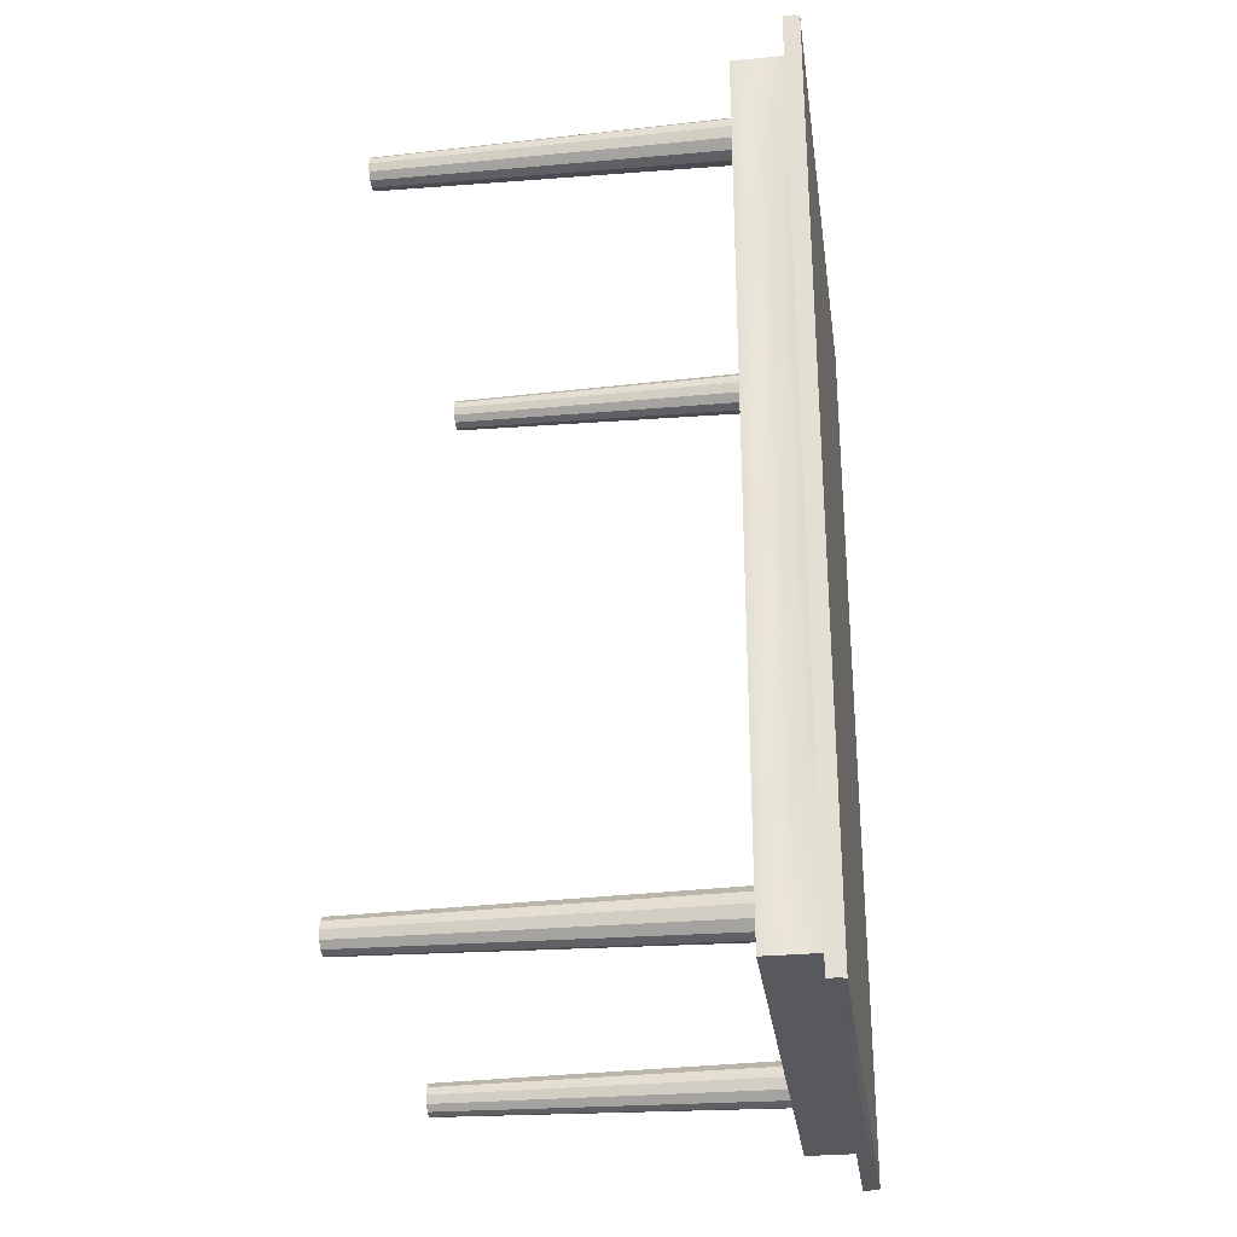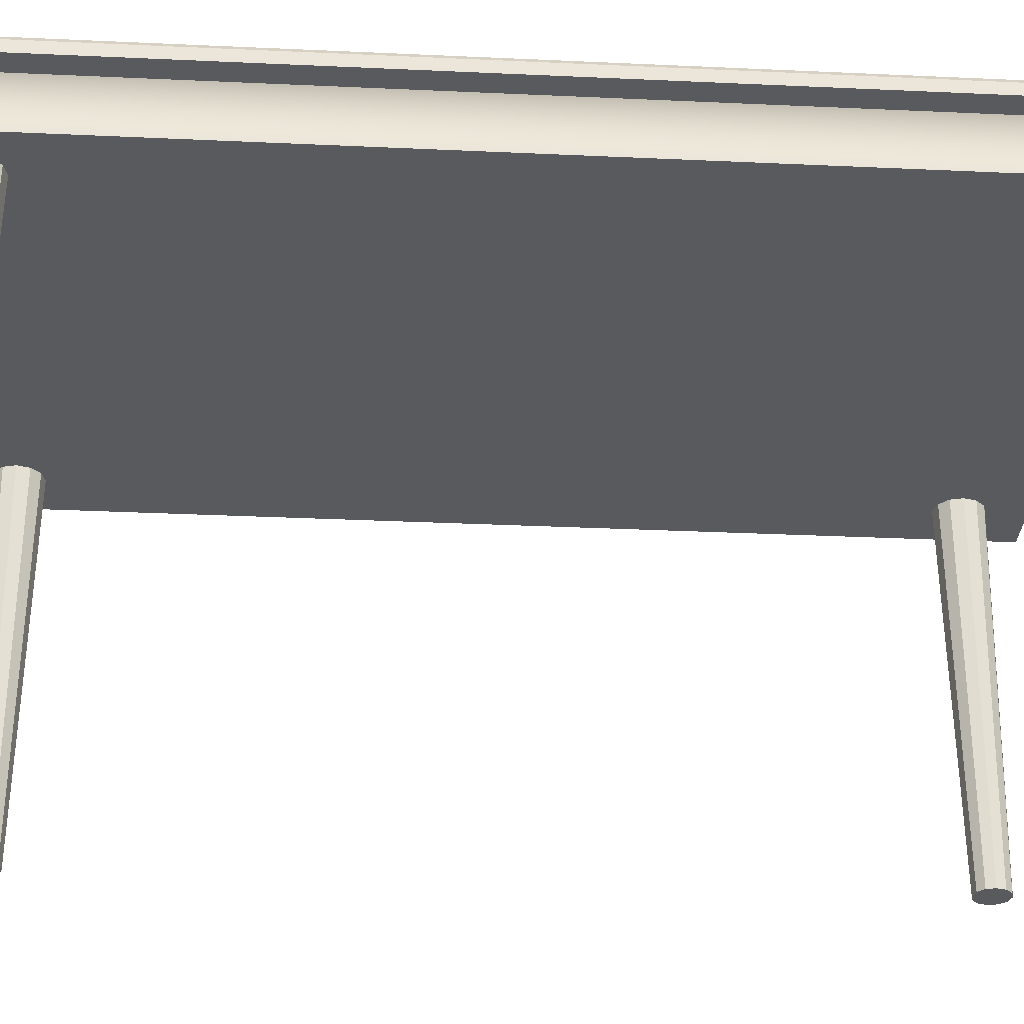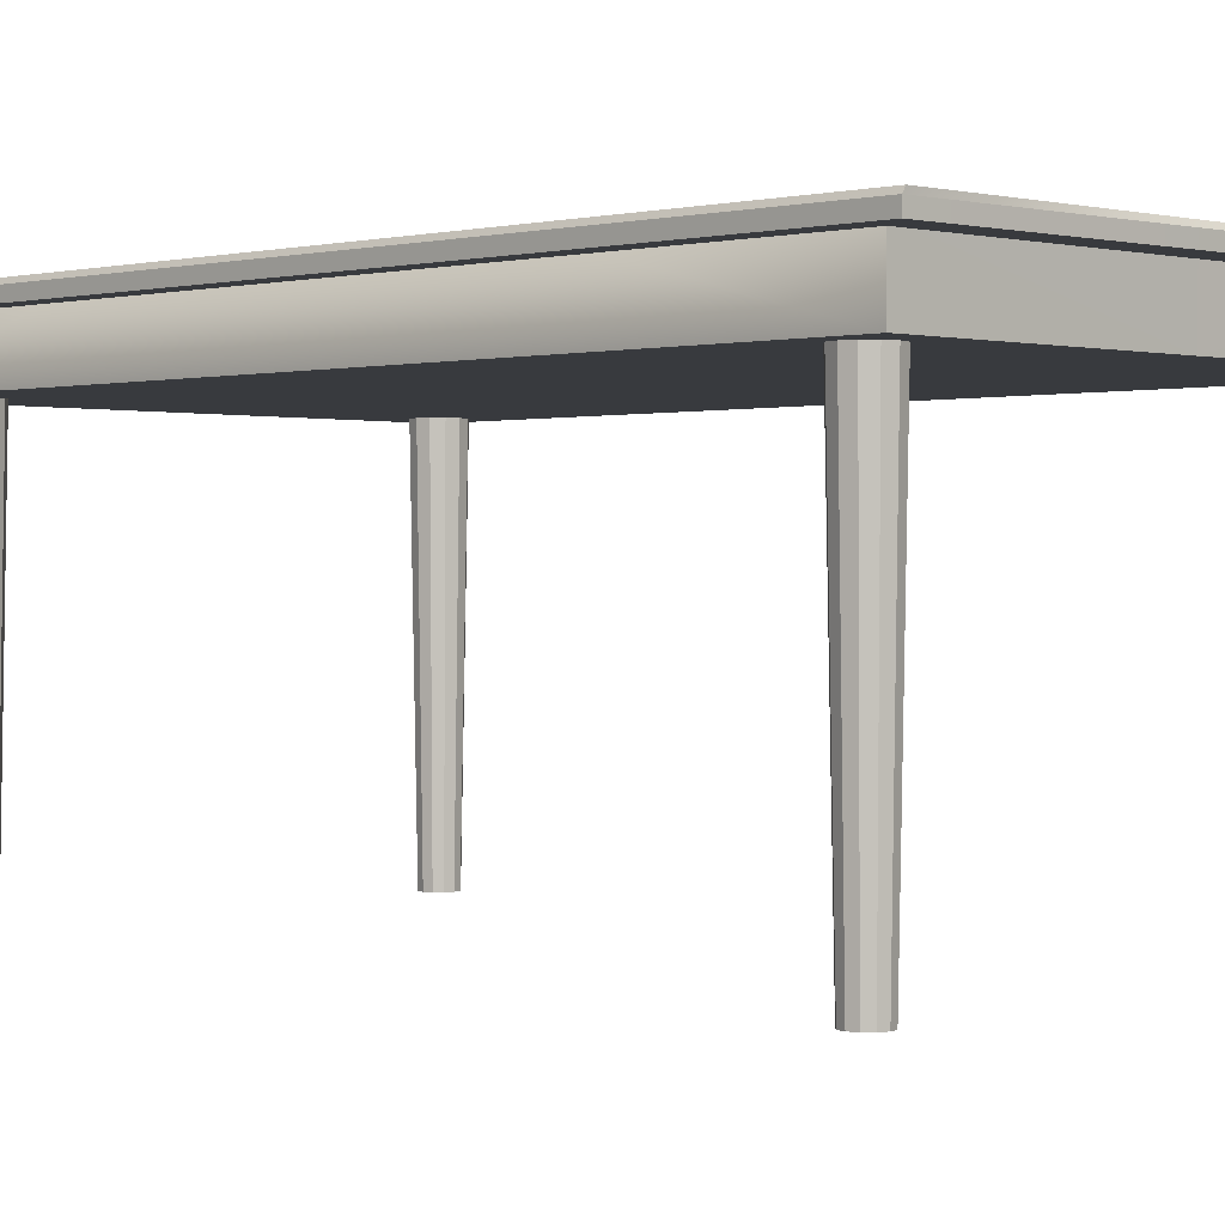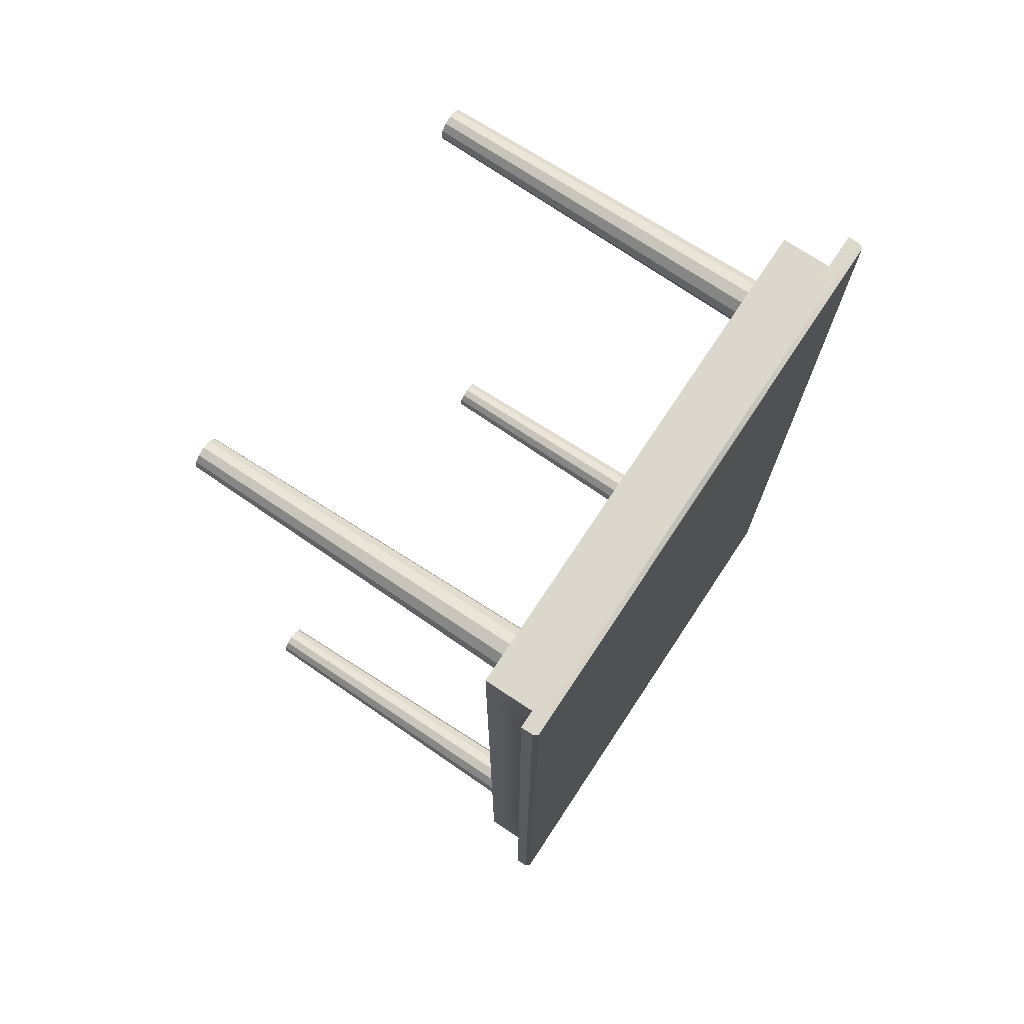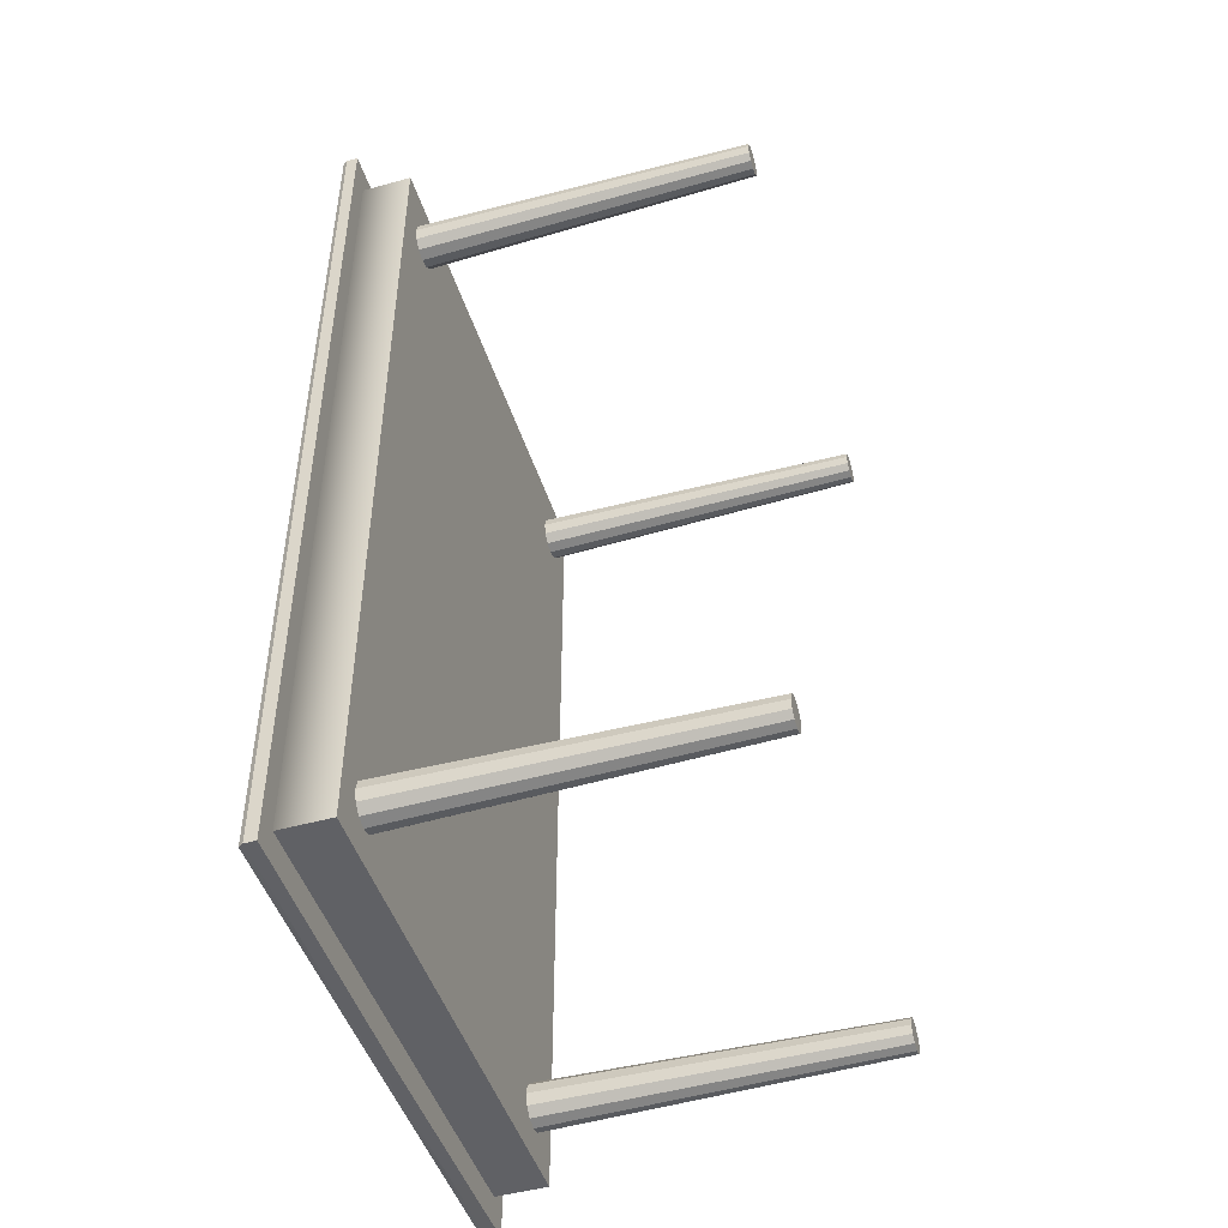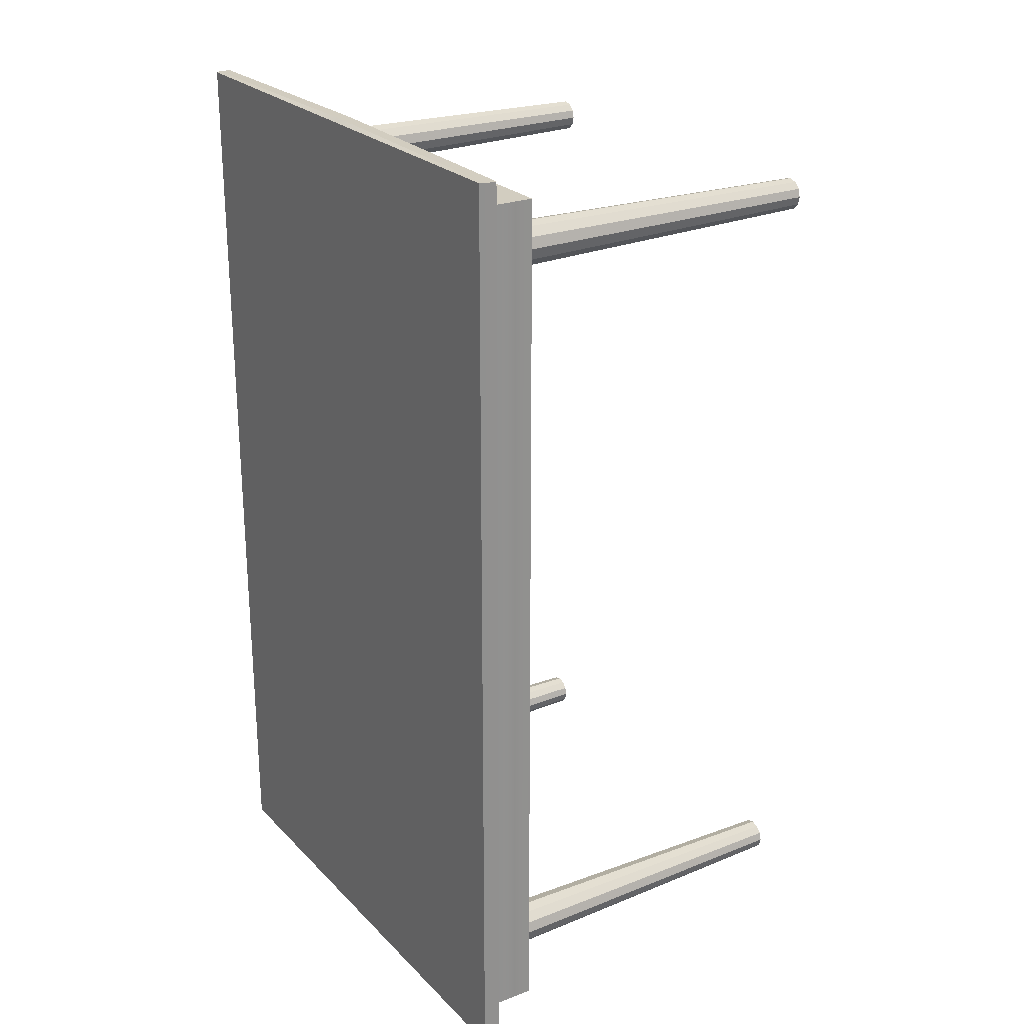
<metadata>
{"format":"obj","ext":"obj","renderer":"f3d","projection":"perspective","resolution":1024,"background":"white","views":[{"elev":-29.5,"azim":-82.1,"up":"+Y"},{"elev":-31.0,"azim":86.2,"up":"+Z"},{"elev":0.4,"azim":-44.8,"up":"+Z"},{"elev":73.3,"azim":-56.5,"up":"+Y"},{"elev":-47.5,"azim":107.4,"up":"+Y"},{"elev":24.4,"azim":57.5,"up":"+Y"}]}
</metadata>
<code>
o Kitchen_table_rectangle
v 0.2936 -1.068 0.6696
v 0.299 -1.088 0.6696
v 0.2789 -1.053 0.6696
v 0.2587 -1.048 0.6696
v 0.2385 -1.053 0.6696
v 0.2238 -1.068 0.6696
v 0.2184 -1.088 0.6696
v 0.2238 -1.108 0.6696
v 0.2385 -1.123 0.6696
v 0.2587 -1.128 0.6696
v 0.2789 -1.123 0.6696
v 0.2936 -1.108 0.6696
v 0.287 -1.088 -0.000371
v 0.2832 -1.074 -0.000371
v 0.2729 -1.064 -0.000371
v 0.2587 -1.06 -0.000371
v 0.2445 -1.064 -0.000371
v 0.2342 -1.074 -0.000371
v 0.2304 -1.088 -0.000371
v 0.2342 -1.102 -0.000371
v 0.2445 -1.113 -0.000371
v 0.2587 -1.116 -0.000371
v 0.2729 -1.113 -0.000371
v 0.2832 -1.102 -0.000371
v 0.2587 -1.088 -0.000371
v 0.2587 -1.088 0.6696
f 3 4 26
f 1 3 26
f 5 6 26
f 4 5 26
f 7 8 26
f 6 7 26
f 9 10 26
f 8 9 26
f 12 26 11
f 10 11 26
f 6 5 17 18
f 7 6 18 19
f 4 3 15 16
f 5 4 16 17
f 1 2 13 14
f 3 1 14 15
f 12 11 23 24
f 2 12 24 13
f 10 9 21 22
f 11 10 22 23
f 8 7 19 20
f 12 2 26
f 2 1 26
f 14 13 25
f 15 14 25
f 16 15 25
f 17 16 25
f 18 17 25
f 19 18 25
f 20 19 25
f 21 20 25
f 22 21 25
f 23 22 25
f 24 23 25
f 13 24 25
f 9 8 20 21
o Kitchen_table_rectangle.001
v -0.1015 0.4366 0.7018
v -0.5837 0.0155 0.7018
v 0.3837 0.0155 0.7223
v -0.5785 0.0155 0.7305
v -0.09999 0.0155 0.7305
v 0.3785 0.0155 0.7305
v -0.5837 0.0155 0.7223
v 0.3837 0.0155 0.7018
v -0.09999 0.0155 0.7018
v -0.5837 0.431 0.7223
v -0.1015 0.4366 0.7223
v -0.5837 0.431 0.7018
v -0.09999 0.431 0.7305
v -0.5785 0.431 0.7305
v 0.3837 0.431 0.7223
v 0.3837 0.431 0.7018
v 0.3785 0.431 0.7305
v -0.1015 -1.237 0.7018
v 0.3837 -1.232 0.7018
v 0.3837 -0.8163 0.7018
v -0.09999 -0.8163 0.7018
v -0.5837 -1.232 0.7018
v -0.5837 -0.8163 0.7018
v 0.3785 -1.232 0.7305
v -0.09999 -1.232 0.7305
v -0.09999 -0.8163 0.7305
v 0.3785 -0.8163 0.7305
v -0.5785 -1.232 0.7305
v -0.5785 -0.8163 0.7305
v -0.5837 -0.8163 0.7223
v -0.5837 -1.232 0.7223
v 0.3837 -1.232 0.7223
v 0.3837 -0.8163 0.7223
v -0.09999 -0.4004 0.7018
v 0.3837 -0.4004 0.7018
v -0.5837 -0.4004 0.7018
v 0.3785 -0.4004 0.7305
v -0.09999 -0.4004 0.7305
v -0.5785 -0.4004 0.7305
v -0.5837 -0.4004 0.7223
v 0.3837 -0.4004 0.7223
v -0.1015 -1.237 0.7223
f 27 42 34
f 34 35 27
f 38 27 35
f 35 28 38
f 43 39 31
f 31 32 43
f 39 40 30
f 30 31 39
f 36 38 28
f 28 33 36
f 29 34 42
f 42 41 29
f 32 29 41
f 41 43 32
f 40 36 33
f 33 30 40
f 60 35 34
f 34 61 60
f 62 28 35
f 35 60 62
f 63 32 31
f 31 64 63
f 64 31 30
f 30 65 64
f 66 33 28
f 28 62 66
f 29 67 61
f 61 34 29
f 32 63 67
f 67 29 32
f 65 30 33
f 33 66 65
f 37 27 38
f 38 36 37
f 39 37 36
f 36 40 39
f 37 41 42
f 42 27 37
f 39 43 41
f 41 37 39
f 44 47 46
f 46 45 44
f 48 49 47
f 47 44 48
f 50 53 52
f 52 51 50
f 51 52 55
f 55 54 51
f 57 56 49
f 49 48 57
f 59 58 45
f 45 46 59
f 53 50 58
f 58 59 53
f 54 55 56
f 56 57 54
f 60 61 46
f 46 47 60
f 62 60 47
f 47 49 62
f 63 64 52
f 52 53 63
f 64 65 55
f 55 52 64
f 66 62 49
f 49 56 66
f 59 46 61
f 61 67 59
f 53 59 67
f 67 63 53
f 65 66 56
f 56 55 65
f 68 57 48
f 48 44 68
f 51 54 57
f 57 68 51
f 68 44 45
f 45 58 68
f 51 68 58
f 58 50 51
o Kitchen_table_rectangle.002
v 0.3451 0 0.6104
v -0.1 0 0.6104
v -0.5451 0 0.6104
v 0.3451 0 0.7096
v -0.5451 0 0.7096
v -0.5451 0.3809 0.7096
v -0.09862 0.3807 0.7096
v -0.1 0.3809 0.6104
v -0.5451 0.3809 0.6104
v 0.3451 0.3809 0.7096
v 0.3451 0.3809 0.6104
v -0.1 -0.4004 0.6104
v -0.1 -1.182 0.6104
v 0.3451 -1.182 0.6104
v 0.3451 -0.8008 0.6104
v -0.1 -0.8008 0.6104
v -0.5451 -1.182 0.6104
v -0.5451 -0.8008 0.6104
v 0.3451 -1.182 0.7096
v 0.3451 -0.8008 0.7096
v -0.5451 -0.8008 0.7096
v -0.5451 -1.182 0.7096
v -0.5451 -0.4004 0.6104
v -0.5451 -0.4004 0.7096
v -0.09862 -1.181 0.7096
v 0.3451 -0.4004 0.6104
v 0.3451 -0.4004 0.7096
v -0.1 0 0.7096
v -0.1 -0.8008 0.7096
v -0.1 -0.4004 0.7096
f 76 79 69
f 69 70 76
f 77 76 70
f 70 71 77
f 78 72 69
f 69 79 78
f 73 74 77
f 77 71 73
f 71 91 92
f 92 73 71
f 74 75 76
f 76 77 74
f 78 79 76
f 76 75 78
f 70 69 94
f 94 80 70
f 71 70 80
f 80 91 71
f 69 72 95
f 95 94 69
f 81 84 83
f 83 82 81
f 85 86 84
f 84 81 85
f 87 82 83
f 83 88 87
f 89 86 85
f 85 90 89
f 86 89 92
f 92 91 86
f 90 85 81
f 81 93 90
f 87 93 81
f 81 82 87
f 84 80 94
f 94 83 84
f 86 91 80
f 80 84 86
f 83 94 95
f 95 88 83
f 90 93 97
f 87 88 93
f 97 93 88
f 89 90 97
f 89 97 98
f 92 89 98
f 98 97 95
f 88 95 97
f 78 75 72
f 96 72 75
f 95 72 96
f 98 95 96
f 75 74 96
f 73 96 74
f 73 98 96
f 73 92 98
o Kitchen_table_rectangle.003
v -0.4294 0.2992 0.6696
v -0.424 0.2791 0.6696
v -0.4442 0.314 0.6696
v -0.4644 0.3194 0.6696
v -0.4845 0.314 0.6696
v -0.4993 0.2992 0.6696
v -0.5047 0.2791 0.6696
v -0.4993 0.2589 0.6696
v -0.4845 0.2441 0.6696
v -0.4644 0.2387 0.6696
v -0.4442 0.2441 0.6696
v -0.4294 0.2589 0.6696
v -0.4644 0.2791 0.6696
v -0.436 0.2791 -0.00037
v -0.4398 0.2932 -0.00037
v -0.4502 0.3036 -0.00037
v -0.4644 0.3074 -0.00037
v -0.4785 0.3036 -0.00037
v -0.4889 0.2932 -0.00037
v -0.4927 0.2791 -0.00037
v -0.4889 0.2649 -0.00037
v -0.4785 0.2545 -0.00037
v -0.4644 0.2507 -0.00037
v -0.4502 0.2545 -0.00037
v -0.4398 0.2649 -0.00037
v -0.4644 0.2791 -0.000371
f 100 99 111
f 103 104 111
f 102 103 111
f 105 106 111
f 105 111 104
f 107 108 111
f 106 107 111
f 109 110 111
f 108 109 111
f 99 100 112 113
f 110 100 111
f 102 101 114 115
f 101 99 113 114
f 104 103 116 117
f 103 102 115 116
f 106 105 118 119
f 105 104 117 118
f 108 107 120 121
f 107 106 119 120
f 110 109 122 123
f 109 108 121 122
f 100 110 123 112
f 99 101 111
f 101 102 111
f 113 112 124
f 114 113 124
f 115 114 124
f 116 115 124
f 117 116 124
f 118 117 124
f 119 118 124
f 120 119 124
f 121 120 124
f 122 121 124
f 123 122 124
f 112 123 124
o Kitchen_table_rectangle.004
v 0.2936 0.2992 0.6696
v 0.299 0.2791 0.6696
v 0.2789 0.314 0.6696
v 0.2587 0.3194 0.6696
v 0.2385 0.314 0.6696
v 0.2238 0.2992 0.6696
v 0.2184 0.2791 0.6696
v 0.2238 0.2589 0.6696
v 0.2385 0.2441 0.6696
v 0.2587 0.2387 0.6696
v 0.2789 0.2441 0.6696
v 0.2936 0.2589 0.6696
v 0.2587 0.2791 0.6696
v 0.287 0.2791 -0.00037
v 0.2832 0.2932 -0.00037
v 0.2729 0.3036 -0.00037
v 0.2587 0.3074 -0.00037
v 0.2445 0.3036 -0.00037
v 0.2342 0.2932 -0.00037
v 0.2304 0.2791 -0.00037
v 0.2342 0.2649 -0.00037
v 0.2445 0.2545 -0.00037
v 0.2587 0.2507 -0.00037
v 0.2729 0.2545 -0.00037
v 0.2832 0.2649 -0.00037
v 0.2587 0.2791 -0.000371
f 134 135 137
f 125 127 137
f 126 125 137
f 128 129 137
f 127 128 137
f 130 131 137
f 129 130 137
f 132 133 137
f 131 132 137
f 135 134 147 148
f 134 137 133
f 126 136 149 138
f 136 135 148 149
f 127 125 139 140
f 125 126 138 139
f 129 128 141 142
f 128 127 140 141
f 131 130 143 144
f 130 129 142 143
f 133 132 145 146
f 132 131 144 145
f 134 133 146 147
f 135 136 137
f 136 126 137
f 139 138 150
f 140 139 150
f 141 140 150
f 142 141 150
f 143 142 150
f 144 143 150
f 145 144 150
f 146 145 150
f 147 146 150
f 148 147 150
f 149 148 150
f 138 149 150
o Kitchen_table_rectangle.005
v -0.4294 -1.068 0.6696
v -0.424 -1.088 0.6696
v -0.4442 -1.053 0.6696
v -0.4644 -1.048 0.6696
v -0.4845 -1.053 0.6696
v -0.4993 -1.068 0.6696
v -0.5047 -1.088 0.6696
v -0.4993 -1.108 0.6696
v -0.4845 -1.123 0.6696
v -0.4644 -1.128 0.6696
v -0.4442 -1.123 0.6696
v -0.4294 -1.108 0.6696
v -0.4644 -1.088 0.6696
v -0.436 -1.088 -0.000371
v -0.4398 -1.074 -0.000371
v -0.4502 -1.064 -0.000371
v -0.4644 -1.06 -0.000371
v -0.4785 -1.064 -0.000371
v -0.4889 -1.074 -0.000371
v -0.4927 -1.088 -0.000371
v -0.4889 -1.102 -0.000371
v -0.4785 -1.113 -0.000371
v -0.4644 -1.116 -0.000371
v -0.4502 -1.113 -0.000371
v -0.4398 -1.102 -0.000371
v -0.4644 -1.088 -0.000371
f 161 162 163
f 151 152 164 165
f 162 152 163
f 154 153 166 167
f 153 151 165 166
f 156 155 168 169
f 155 154 167 168
f 158 157 170 171
f 157 156 169 170
f 160 159 172 173
f 159 158 171 172
f 162 161 174 175
f 161 160 173 174
f 152 162 175 164
f 165 164 176
f 166 165 176
f 167 166 176
f 168 167 176
f 169 168 176
f 170 169 176
f 171 170 176
f 172 171 176
f 173 172 176
f 174 173 176
f 175 174 176
f 164 175 176
f 160 161 163
f 159 160 163
f 158 159 163
f 157 158 163
f 157 163 156
f 155 156 163
f 154 155 163
f 153 154 163
f 151 153 163
f 152 151 163

</code>
